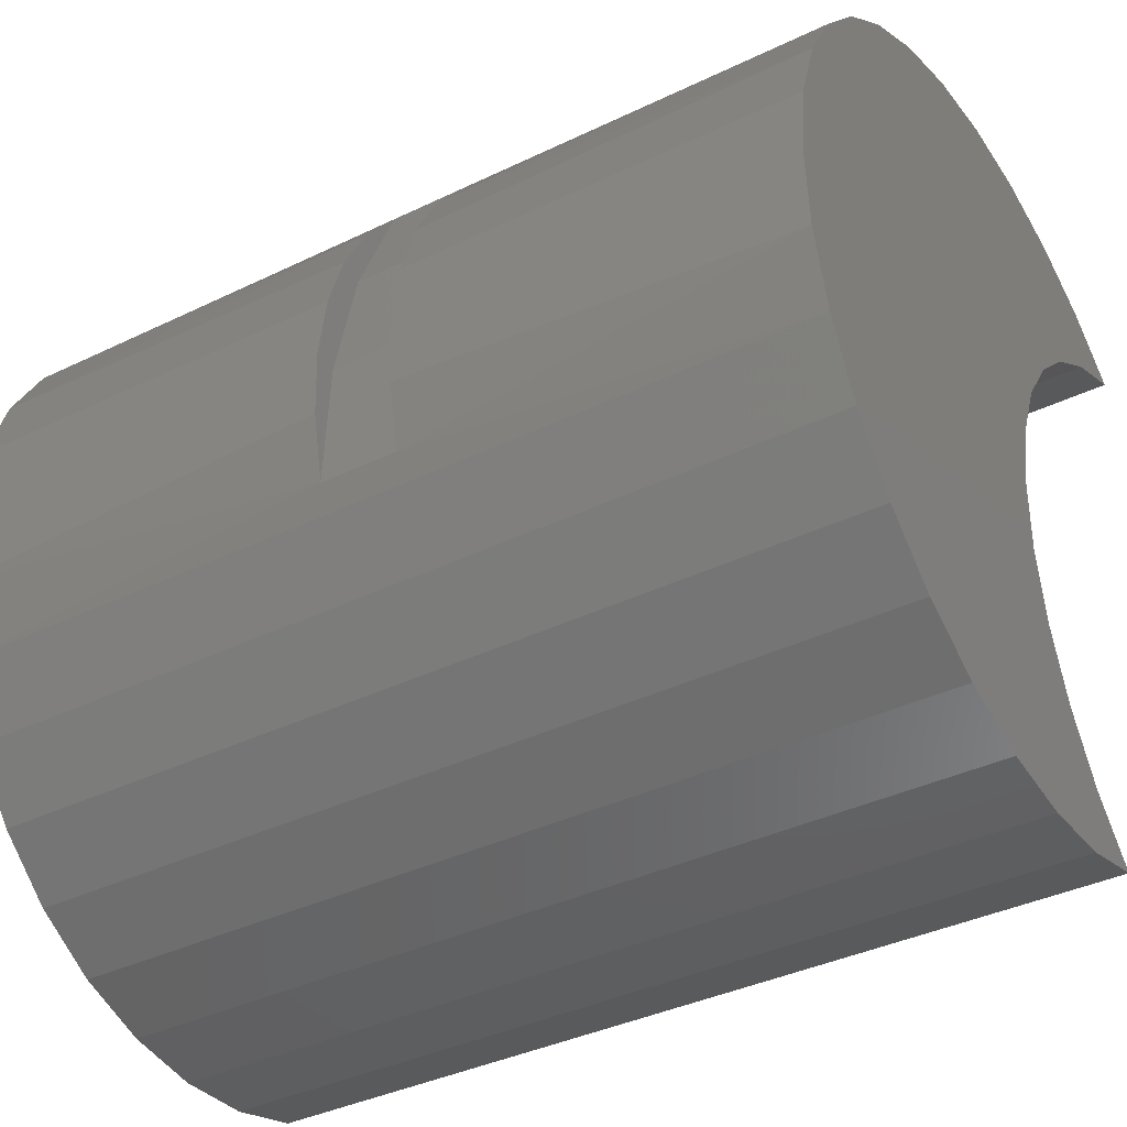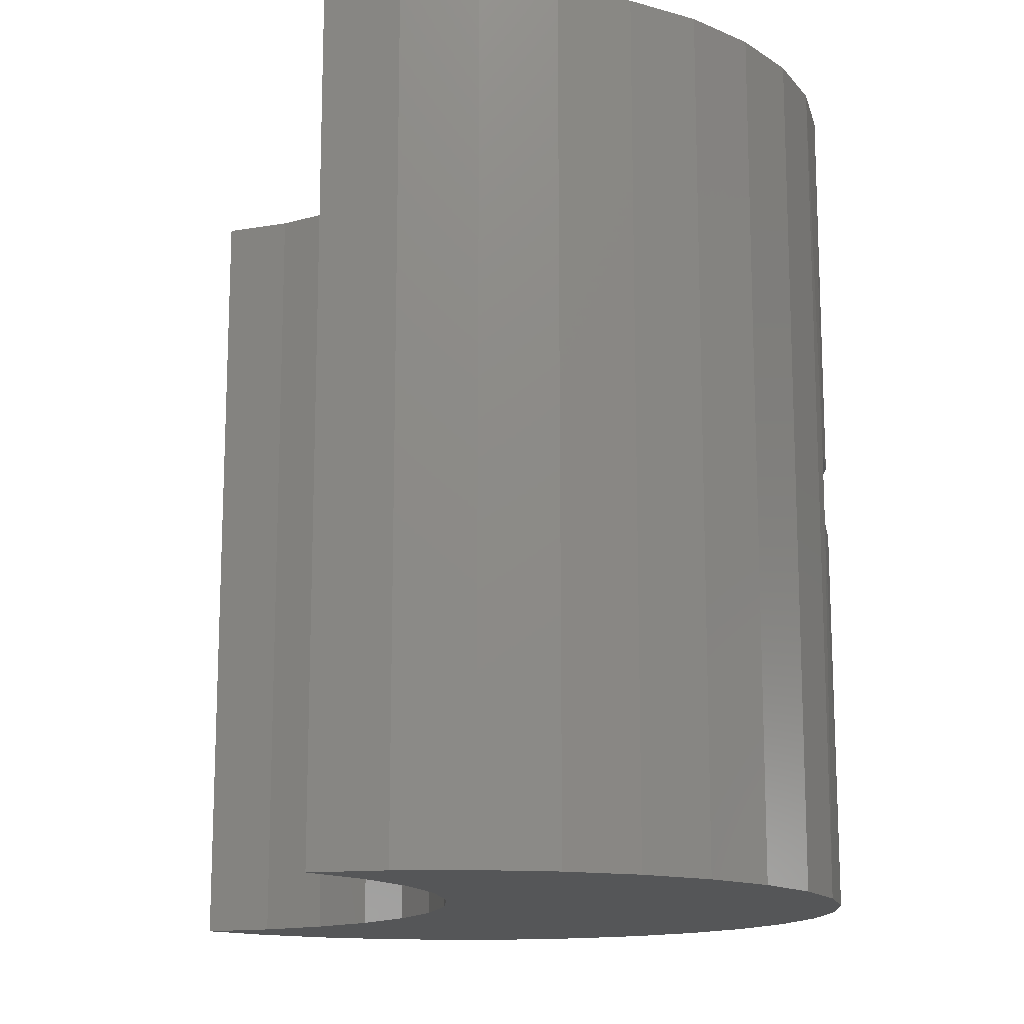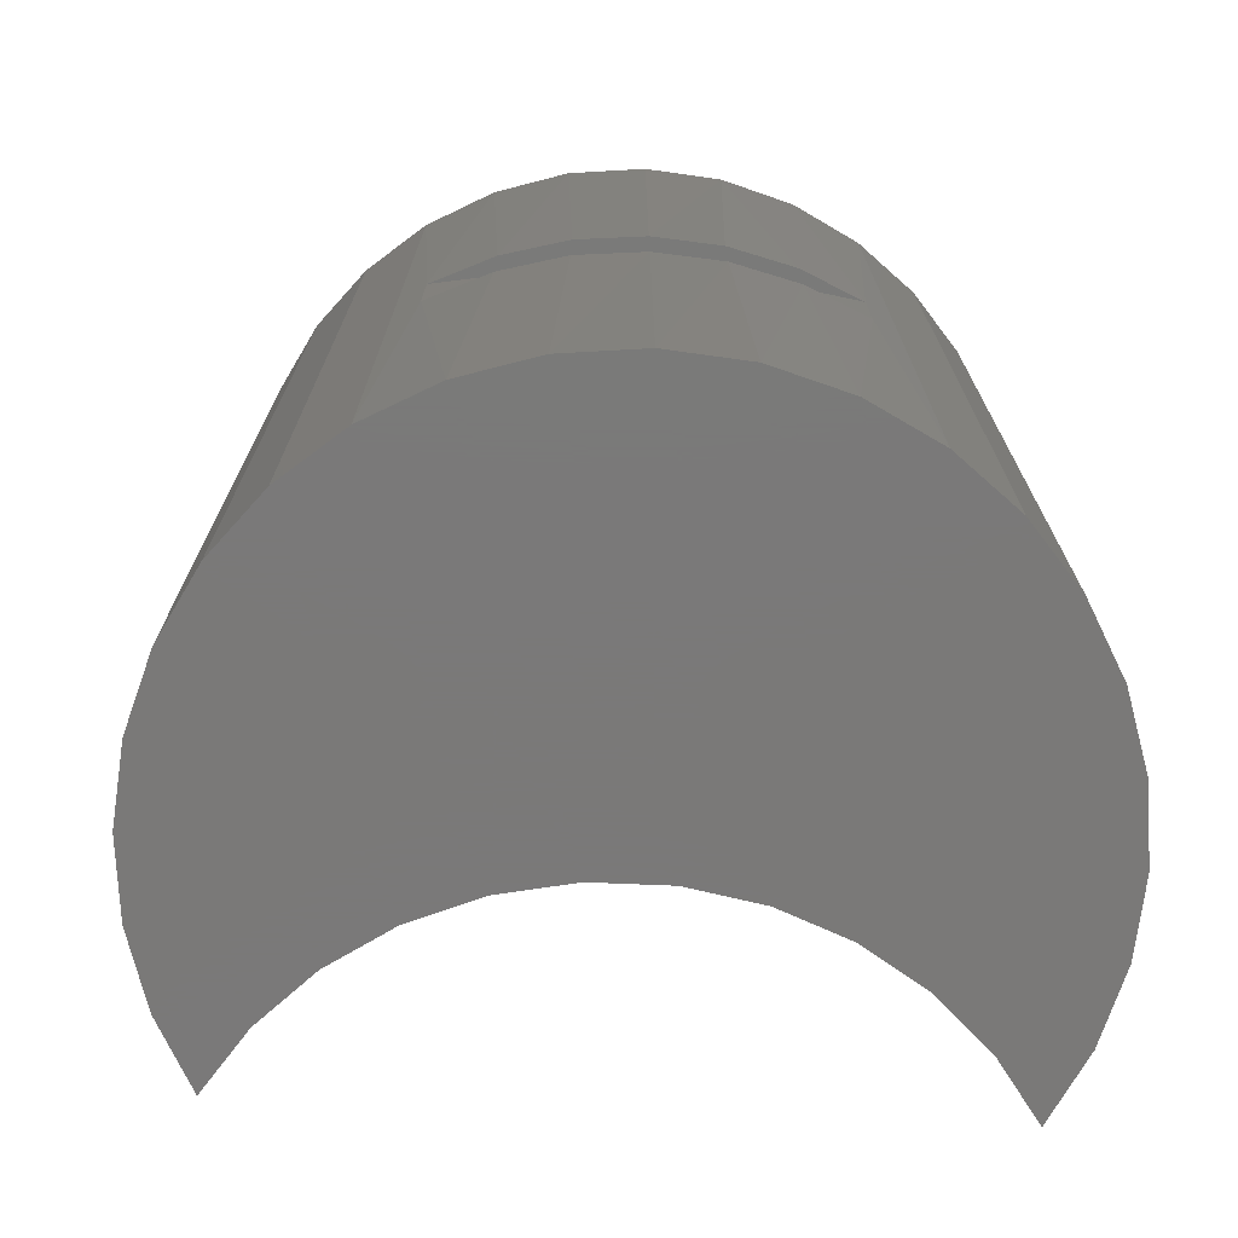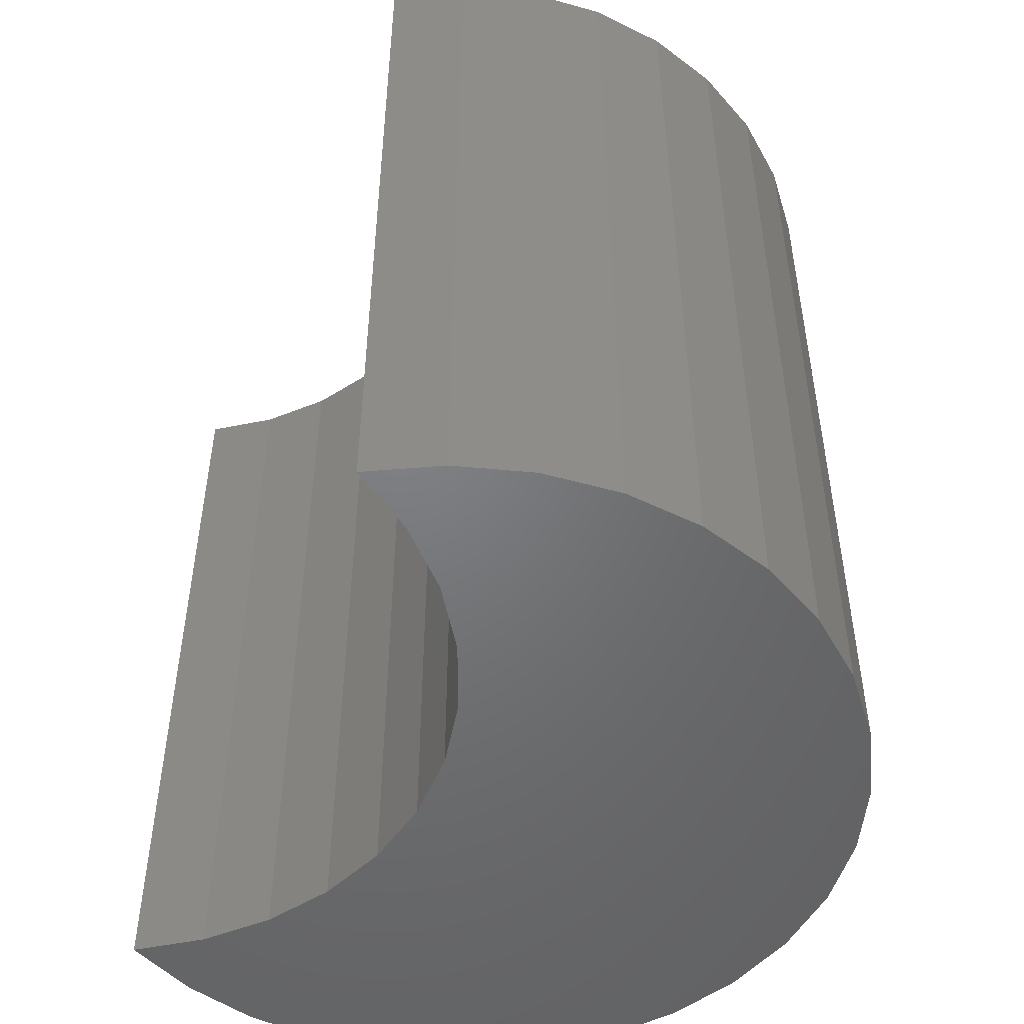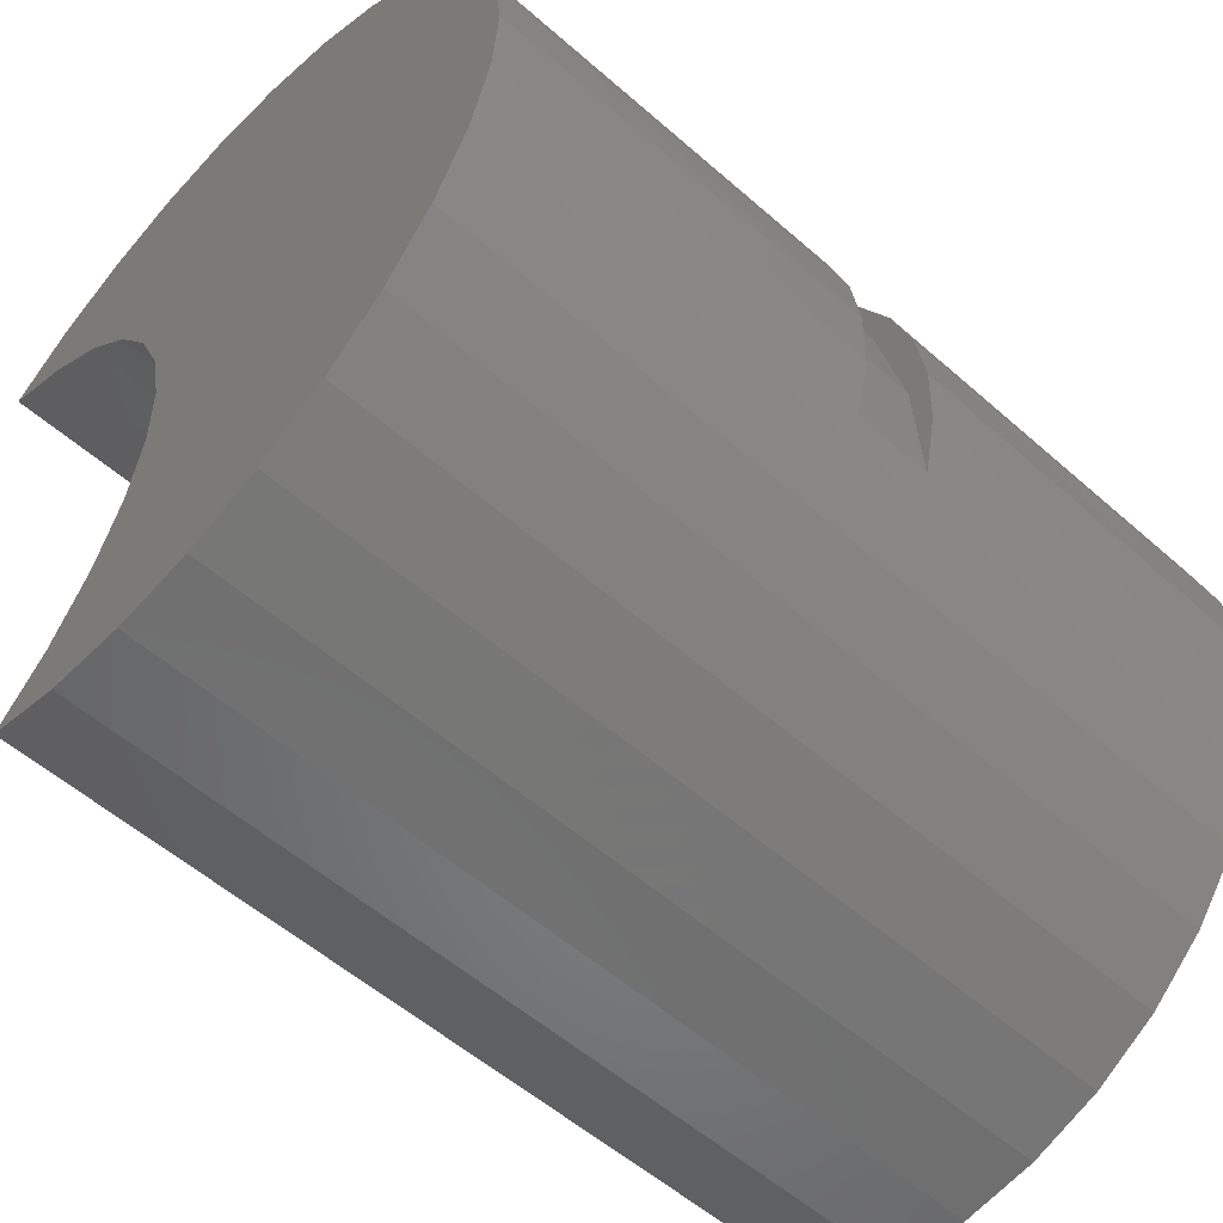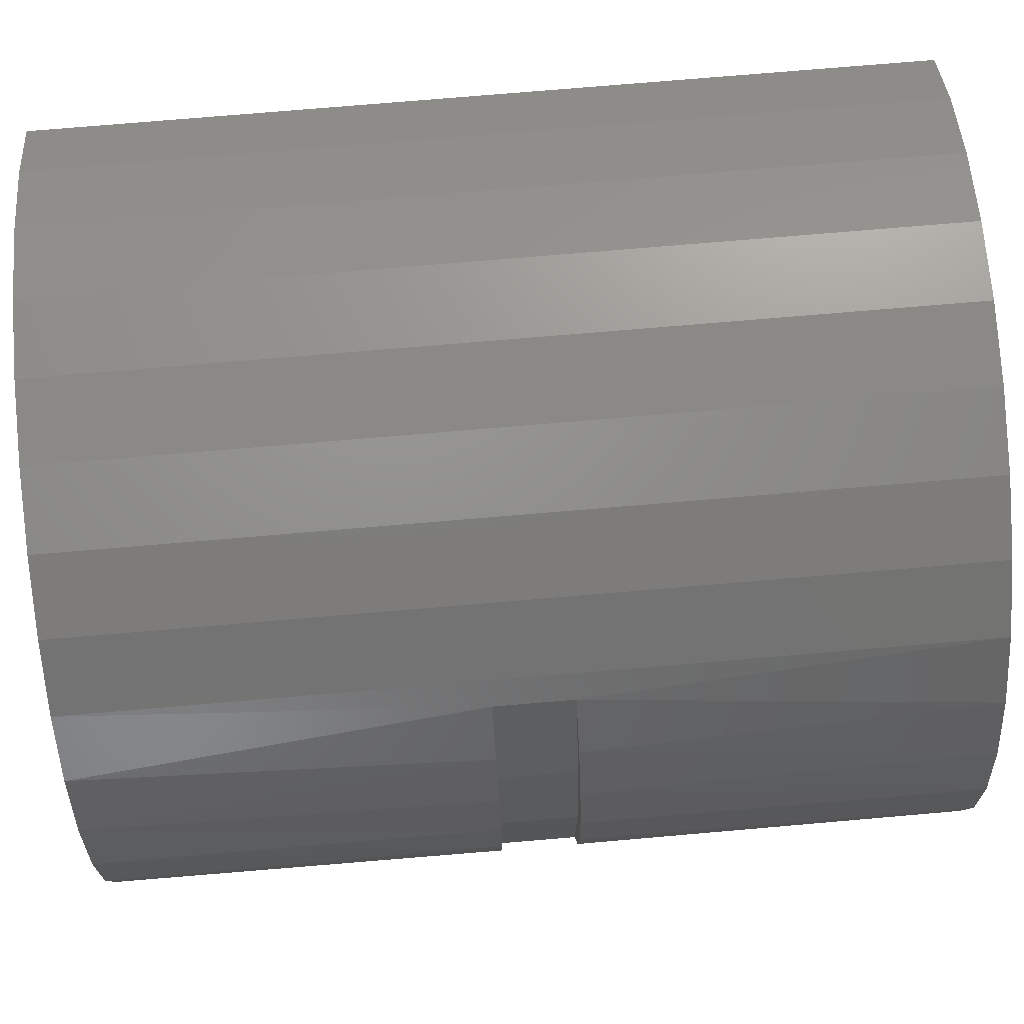
<metadata>
{"format":"stl","ext":"stl","renderer":"f3d","projection":"perspective","resolution":1024,"background":"white","views":[{"elev":-38.1,"azim":121.6,"up":"+Y"},{"elev":-14.5,"azim":-1.8,"up":"+Z"},{"elev":-72.6,"azim":100.1,"up":"+Z"},{"elev":-50.4,"azim":-9.6,"up":"+Z"},{"elev":-55.4,"azim":47.2,"up":"+Y"},{"elev":76.8,"azim":85.2,"up":"+Y"}]}
</metadata>
<code>
# stl→obj: 100 verts, 196 faces
v 0.7307 -0.04988 -0.1641
v 0.6998 0.005311 -0.1641
v 0.7087 -0.008129 0.1562
v 0.7339 -0.05729 0.1562
v 0.7579 -0.1728 -0.1641
v 0.7555 -0.2199 0.1562
v 0.7531 -0.2359 -0.1641
v 0.7087 -0.008129 0.2188
v 0.6998 0.005311 0.5391
v 0.7307 -0.04988 0.5391
v 0.7339 -0.05729 0.2188
v 0.7579 -0.1728 0.5391
v 0.7531 -0.2359 0.5391
v 0.7555 -0.2199 0.2188
v 0.7441 -0.274 0.1562
v 0.7363 -0.2968 0.1875
v 0.7363 -0.2968 -0.1641
v 0.6756 0.03606 0.1562
v 0.6588 0.05346 -0.1641
v 0.6588 0.05346 0.1875
v 0.6756 0.03606 0.2188
v 0.6588 0.05346 0.5391
v 0.7441 -0.274 0.2188
v 0.7363 -0.2968 0.5391
v 0.6093 0.09275 0.5391
v 0.6093 0.09275 0.1875
v 0.553 0.1217 0.5391
v 0.553 0.1217 0.1875
v 0.4923 0.1392 0.5391
v 0.4923 0.1392 0.1875
v 0.4293 0.1446 0.5391
v 0.4293 0.1446 0.1875
v 0.3664 0.1376 0.5391
v 0.3664 0.1376 0.1875
v 0.3061 0.1186 0.5391
v 0.3061 0.1186 0.1875
v 0.2506 0.08827 0.5391
v 0.2506 0.08827 0.1875
v 0.202 0.04776 0.5391
v 0.202 0.04776 -0.1641
v 0.3196 -0.4842 0.5391
v 0.3196 -0.4842 -0.1641
v 0.3807 -0.5004 0.1875
v 0.3807 -0.5004 -0.1641
v 0.4438 -0.5046 0.1875
v 0.4438 -0.5046 -0.1641
v 0.5065 -0.4964 0.1875
v 0.5065 -0.4964 -0.1641
v 0.5665 -0.4762 0.1875
v 0.5665 -0.4762 -0.1641
v 0.6213 -0.4447 0.1875
v 0.6213 -0.4447 -0.1641
v 0.6691 -0.4033 0.1875
v 0.6691 -0.4033 -0.1641
v 0.7079 -0.3533 0.1875
v 0.7079 -0.3533 -0.1641
v 0.6093 0.09275 -0.1641
v 0.553 0.1217 -0.1641
v 0.4923 0.1392 -0.1641
v 0.4293 0.1446 -0.1641
v 0.3664 0.1376 -0.1641
v 0.3061 0.1186 -0.1641
v 0.2506 0.08827 -0.1641
v 0.7503 -0.11 -0.1641
v 0.7503 -0.11 0.1562
v 0.7576 -0.1647 0.1562
v 0.7503 -0.11 0.2188
v 0.7503 -0.11 0.5391
v 0.7576 -0.1647 0.2188
v 0.7079 -0.3533 0.5391
v 0.6691 -0.4033 0.5391
v 0.6213 -0.4447 0.5391
v 0.5665 -0.4762 0.5391
v 0.5065 -0.4964 0.5391
v 0.4438 -0.5046 0.5391
v 0.3807 -0.5004 0.5391
v 0.7159 -0.0629 0.1562
v 0.7159 -0.0629 0.2188
v 0.7389 -0.1672 0.1562
v 0.7389 -0.1672 0.2188
v 0.4089 -0.1547 -0.1641
v 0.385 -0.09957 0.5391
v 0.385 -0.09957 -0.1641
v 0.3508 -0.05008 0.5391
v 0.3508 -0.05008 -0.1641
v 0.3079 -0.00804 0.5391
v 0.3079 -0.00804 -0.1641
v 0.2577 0.02498 0.5391
v 0.2577 0.02498 -0.1641
v 0.4089 -0.1547 0.5391
v 0.4219 -0.2134 -0.1641
v 0.4219 -0.2134 0.5391
v 0.4234 -0.2735 -0.1641
v 0.4234 -0.2735 0.5391
v 0.4133 -0.3327 -0.1641
v 0.4133 -0.3327 0.5391
v 0.3921 -0.389 -0.1641
v 0.3921 -0.389 0.5391
v 0.3605 -0.4401 -0.1641
v 0.3605 -0.4401 0.5391
f 1 2 3
f 3 4 1
f 5 6 7
f 8 9 10
f 8 10 11
f 12 13 14
f 15 16 17
f 15 17 7
f 15 7 6
f 18 3 2
f 18 2 19
f 18 19 20
f 21 18 20
f 21 20 22
f 21 22 9
f 21 9 8
f 23 14 13
f 23 13 24
f 23 24 16
f 23 16 15
f 22 20 25
f 25 20 26
f 25 26 27
f 27 26 28
f 27 28 29
f 29 28 30
f 29 30 31
f 31 30 32
f 31 32 33
f 33 32 34
f 33 34 35
f 35 34 36
f 35 36 37
f 37 36 38
f 37 38 39
f 39 38 40
f 41 42 43
f 43 42 44
f 43 44 45
f 45 44 46
f 45 46 47
f 47 46 48
f 47 48 49
f 49 48 50
f 49 50 51
f 51 50 52
f 51 52 53
f 53 52 54
f 53 54 55
f 55 54 56
f 55 56 16
f 16 56 17
f 20 19 26
f 26 19 57
f 26 57 28
f 28 57 58
f 28 58 30
f 30 58 59
f 30 59 32
f 32 59 60
f 32 60 34
f 34 60 61
f 34 61 36
f 36 61 62
f 36 62 38
f 38 62 63
f 38 63 40
f 1 4 64
f 64 4 65
f 64 65 5
f 5 65 66
f 5 66 6
f 11 10 67
f 67 10 68
f 67 68 69
f 69 68 12
f 69 12 14
f 16 24 55
f 55 24 70
f 55 70 53
f 53 70 71
f 53 71 51
f 51 71 72
f 51 72 49
f 49 72 73
f 49 73 47
f 47 73 74
f 47 74 45
f 45 74 75
f 45 75 43
f 43 75 76
f 43 76 41
f 18 21 77
f 77 21 78
f 77 78 79
f 79 78 80
f 79 80 15
f 15 80 23
f 18 77 3
f 79 66 65
f 6 66 79
f 15 6 79
f 79 65 77
f 77 65 4
f 77 4 3
f 8 78 21
f 67 69 80
f 80 69 14
f 80 14 23
f 8 11 78
f 78 11 67
f 78 67 80
f 81 82 83
f 83 82 84
f 83 84 85
f 85 84 86
f 85 86 87
f 87 86 88
f 87 88 89
f 89 88 39
f 89 39 40
f 82 81 90
f 90 81 91
f 90 91 92
f 92 91 93
f 92 93 94
f 94 93 95
f 94 95 96
f 96 95 97
f 96 97 98
f 98 97 99
f 98 99 100
f 100 99 42
f 100 42 41
f 60 59 61
f 87 89 2
f 2 89 40
f 2 40 19
f 19 40 63
f 19 63 57
f 57 63 62
f 57 62 58
f 58 62 61
f 58 61 59
f 46 44 48
f 48 44 42
f 48 42 50
f 50 42 99
f 50 99 52
f 52 99 97
f 52 97 54
f 54 97 95
f 54 95 56
f 56 95 93
f 56 93 17
f 17 93 91
f 17 91 7
f 7 91 81
f 7 81 5
f 5 81 83
f 5 83 64
f 64 83 85
f 64 85 1
f 1 85 87
f 1 87 2
f 33 29 31
f 29 33 27
f 27 33 35
f 27 35 25
f 25 35 37
f 25 37 22
f 22 37 39
f 22 39 9
f 9 39 88
f 9 88 86
f 9 86 10
f 10 86 84
f 10 84 68
f 68 84 82
f 68 82 12
f 12 82 90
f 12 90 13
f 13 90 92
f 13 92 24
f 24 92 94
f 24 94 70
f 70 94 96
f 70 96 71
f 71 96 98
f 71 98 72
f 72 98 100
f 72 100 73
f 73 100 41
f 73 41 74
f 74 41 76
f 74 76 75

</code>
